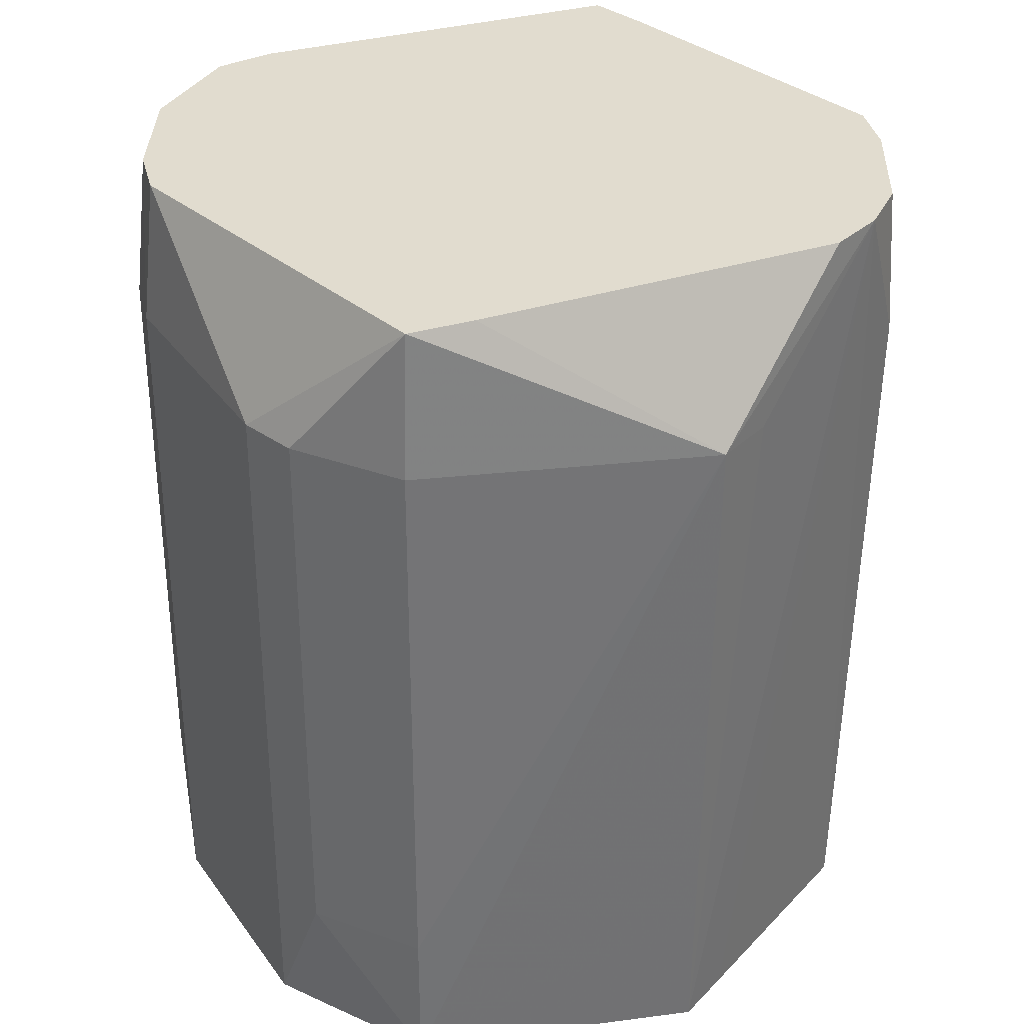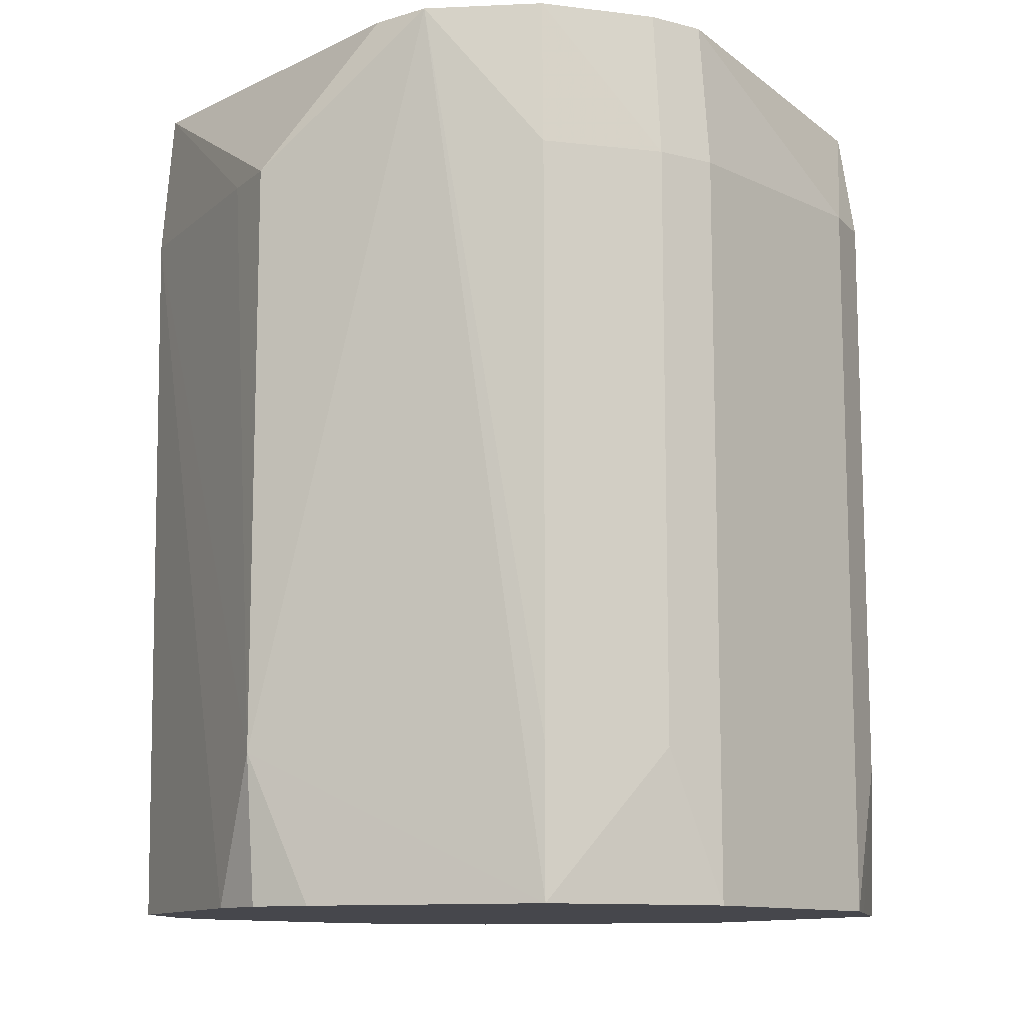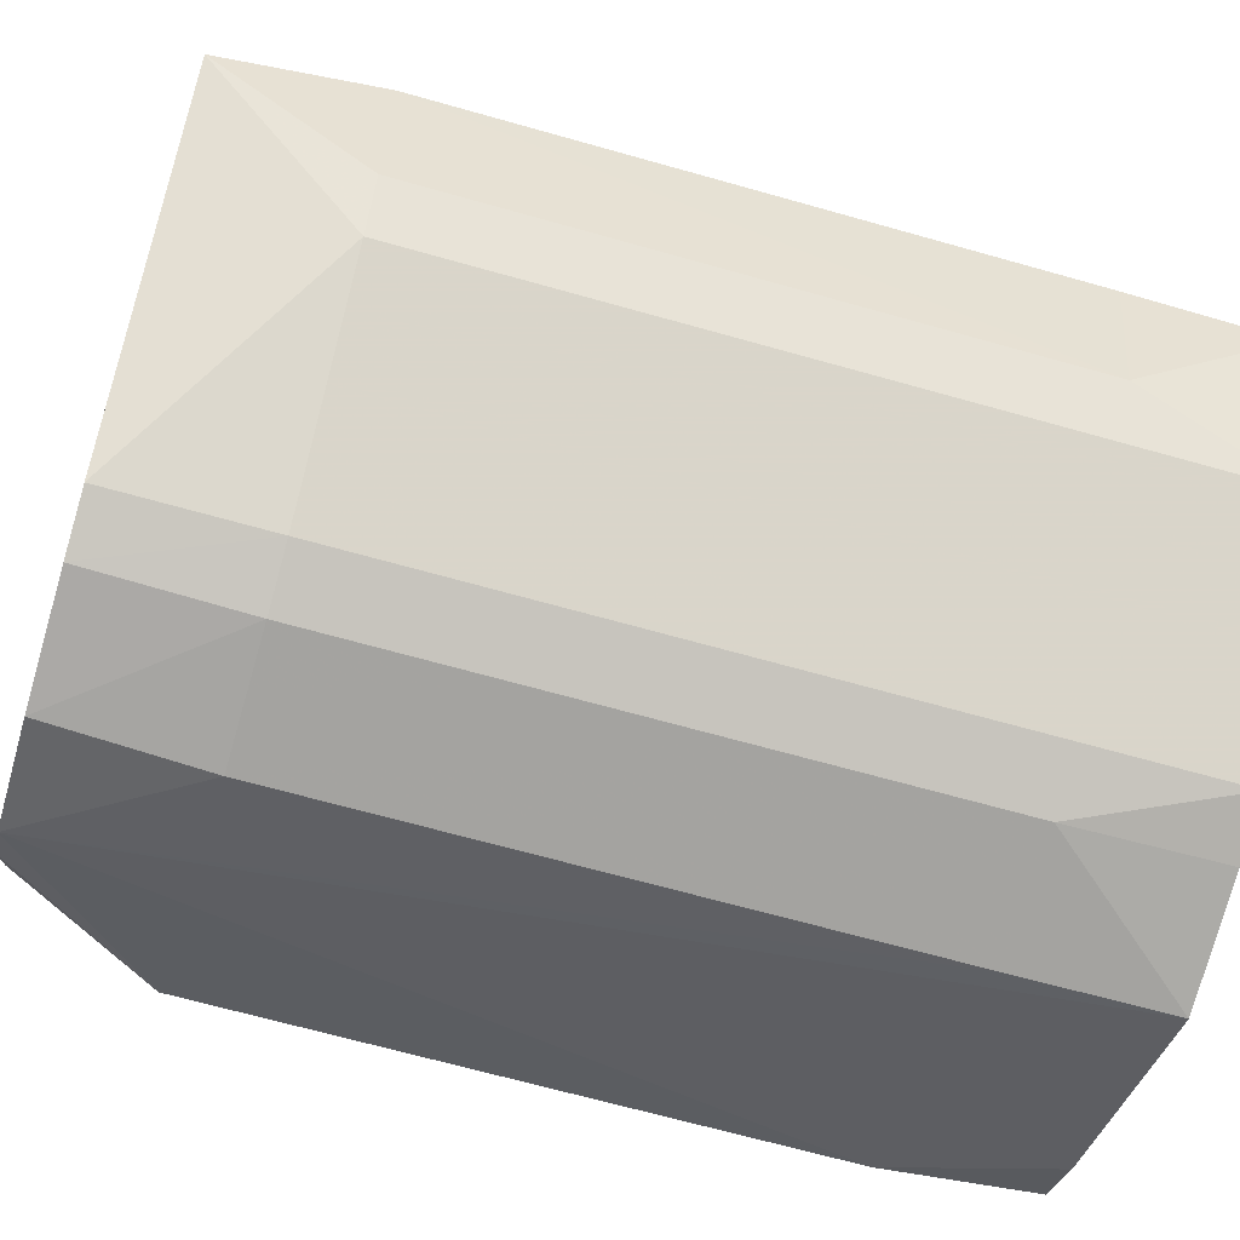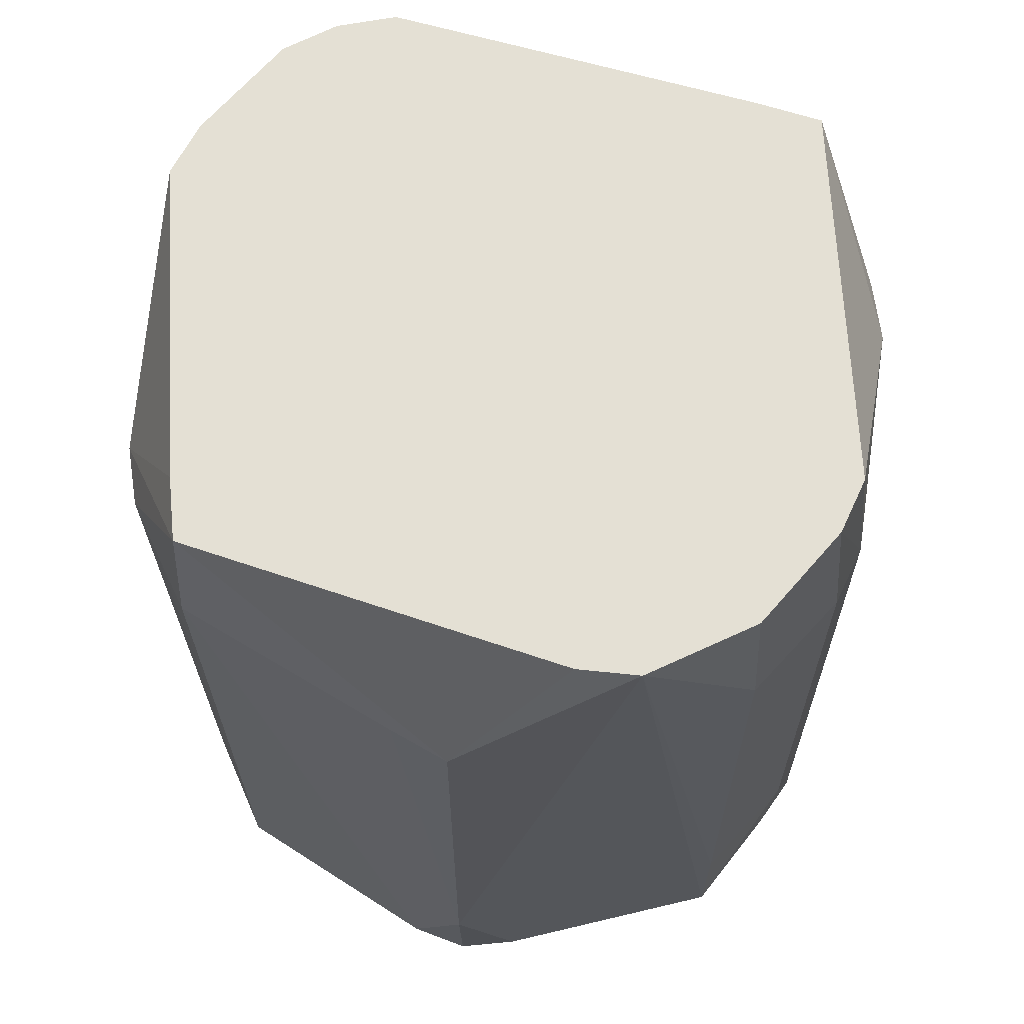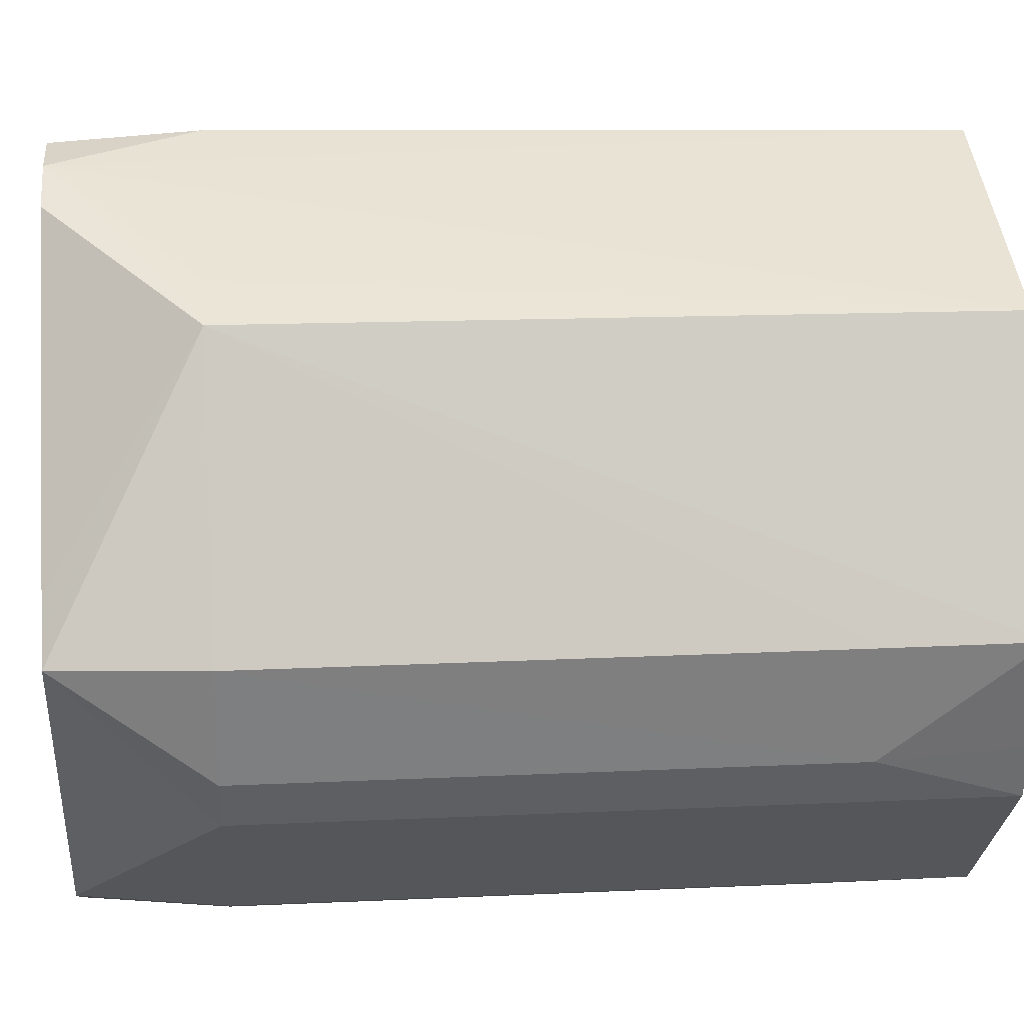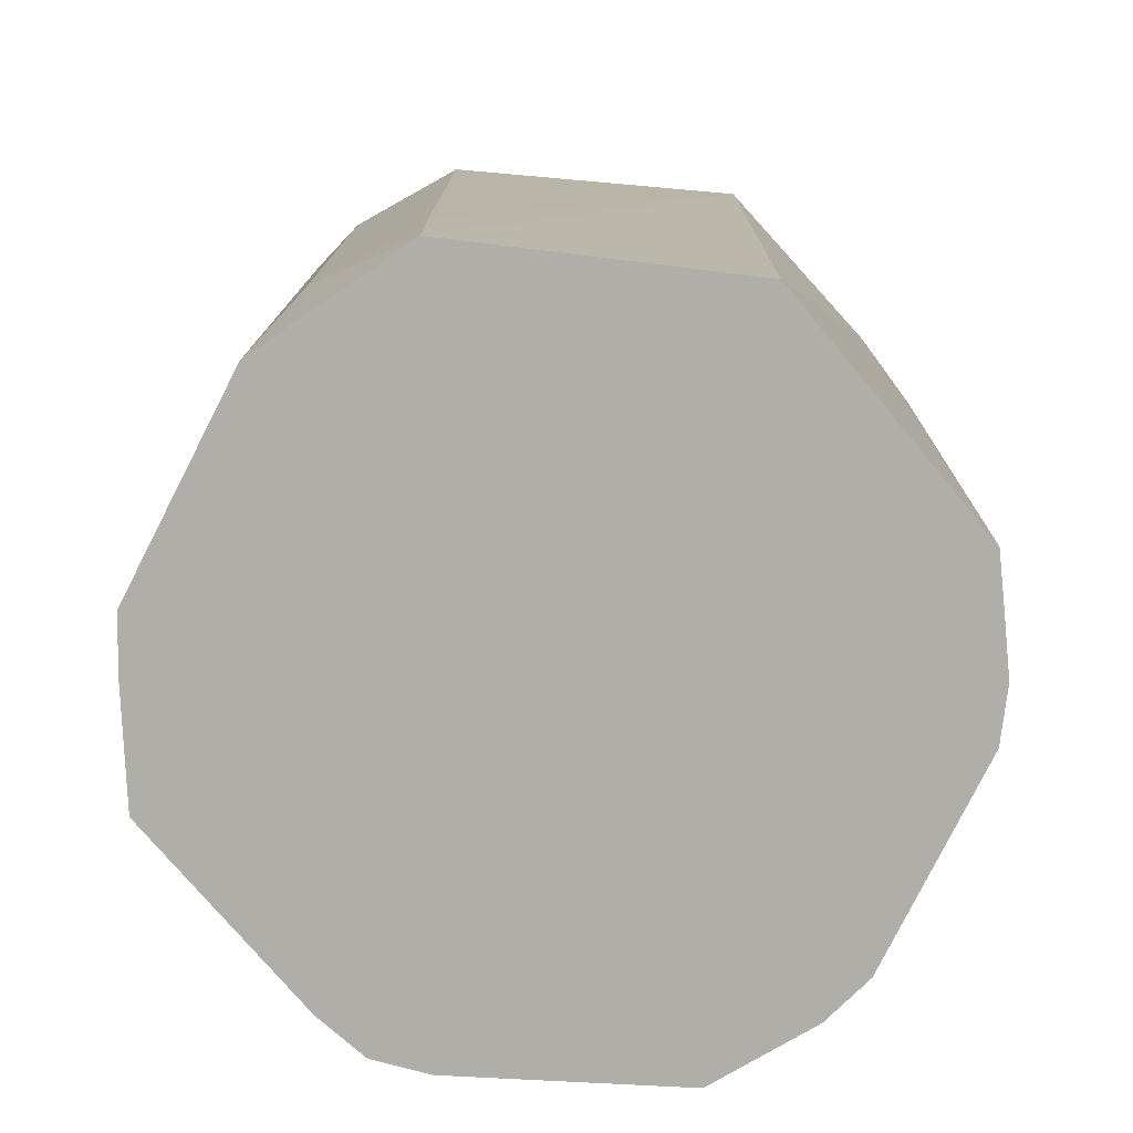
<metadata>
{"format":"obj","ext":"obj","renderer":"f3d","projection":"perspective","resolution":1024,"background":"white","views":[{"elev":34.4,"azim":104.6,"up":"+Z"},{"elev":-10.9,"azim":-4.7,"up":"+Z"},{"elev":-61.9,"azim":73.5,"up":"+Y"},{"elev":66.0,"azim":-36.3,"up":"+Z"},{"elev":19.3,"azim":84.7,"up":"+Y"},{"elev":-77.5,"azim":107.8,"up":"+Z"}]}
</metadata>
<code>
v 0.01832 -8.608e-05 -0.01983
v 0.01671 0.002556 -0.01983
v 0.01256 0.01244 -0.01983
v 0.00991 0.01352 -0.01983
v 2.789e-05 0.0175 -0.01983
v -0.00267 0.01695 -0.01983
v -0.005322 0.01638 -0.01983
v -0.007786 0.01525 -0.01983
v -0.01545 0.007799 -0.01983
v -0.01669 0.005344 -0.01983
v -0.01791 -8.608e-05 -0.01983
v -0.01403 -0.0103 -0.01983
v -0.01252 -0.01264 -0.01983
v -0.01013 -0.01407 -0.01983
v -0.00758 -0.01502 -0.01983
v -0.002628 -0.01685 -0.01983
v 2.789e-05 -0.01834 -0.01983
v 0.005469 -0.01683 -0.01983
v 0.00811 -0.01595 -0.01983
v 0.012 -0.01206 -0.01983
v 0.0139 -0.01016 -0.01983
v 0.01589 -0.008171 -0.01983
v 0.01671 -0.005506 -0.01983
v 0.01835 -8.608e-05 -0.013
v 0.01262 0.0125 -0.013
v 2.789e-05 0.01762 -0.013
v -0.01551 0.007833 -0.013
v -0.01796 -8.608e-05 -0.013
v -0.0129 -0.01302 -0.013
v 2.789e-05 -0.01837 -0.013
v 0.002835 -0.01781 -0.013
v 0.005607 -0.01726 -0.013
v 0.01724 -0.005678 -0.013
v 0.01826 -8.608e-05 0.01434
v 0.01286 0.01274 0.01434
v 0.01021 0.01393 0.01434
v 2.789e-05 0.01813 0.01434
v -0.002768 0.01757 0.01434
v -0.005527 0.01701 0.01434
v -0.008024 0.01572 0.01434
v -0.01578 0.007966 0.01434
v -0.01708 0.005473 0.01434
v -0.01763 0.002711 0.01434
v -0.01817 -8.608e-05 0.01434
v -0.01501 -0.00775 0.01434
v -0.01398 -0.01026 0.01434
v -0.01282 -0.01293 0.01434
v 2.789e-05 -0.01828 0.01434
v 0.00558 -0.01717 0.01434
v 0.008055 -0.01584 0.01434
v 0.01192 -0.01198 0.01434
v 0.01381 -0.0101 0.01434
v 0.01579 -0.008116 0.01434
v 0.01714 -0.005648 0.01434
v 0.0177 -0.002885 0.01434
v 0.01764 -8.608e-05 0.02118
v 0.01582 0.002416 0.02118
v 0.01419 0.004517 0.02118
v 0.01274 0.006392 0.02118
v 0.01002 0.009905 0.02118
v 0.007063 0.01372 0.02118
v 0.005267 0.01604 0.02118
v 0.002774 0.01725 0.02118
v 2.789e-05 0.01768 0.02118
v -0.005342 0.01644 0.02118
v -0.007787 0.01525 0.02118
v -0.00936 0.01284 0.02118
v -0.01334 0.006725 0.02118
v -0.01611 0.00247 0.02118
v -0.01763 -8.608e-05 0.02118
v -0.01588 -0.002605 0.02118
v -0.01038 -0.01049 0.02118
v -0.008984 -0.01249 0.02118
v -0.007429 -0.01472 0.02118
v -0.005343 -0.01661 0.02118
v 2.789e-05 -0.01768 0.02118
v 0.005351 -0.01647 0.02118
v 0.007716 -0.01517 0.02118
v 0.01322 -0.006806 0.02118
f 2 3 1
f 20 19 2
f 19 49 32
f 50 49 19
f 19 20 50
f 2 19 16
f 47 29 75
f 2 13 5
f 24 1 35
f 23 22 2
f 2 1 23
f 25 1 3
f 25 35 1
f 31 32 49
f 51 50 20
f 78 50 51
f 77 76 49
f 77 50 78
f 49 50 77
f 48 76 75
f 48 75 30
f 49 76 48
f 30 31 48
f 48 31 49
f 14 13 2
f 29 13 14
f 17 16 19
f 17 31 30
f 32 31 17
f 30 75 17
f 75 29 17
f 29 14 17
f 41 27 42
f 74 47 75
f 29 47 46
f 10 5 11
f 11 42 10
f 34 35 56
f 24 35 34
f 22 51 21
f 21 51 20
f 53 79 78
f 56 79 53
f 53 54 56
f 16 17 15
f 15 17 14
f 19 32 18
f 18 17 19
f 32 17 18
f 43 28 44
f 43 11 28
f 42 11 43
f 42 43 70
f 41 42 70
f 70 43 44
f 70 46 47
f 47 74 73
f 12 5 13
f 12 11 5
f 12 13 29
f 12 29 44
f 28 11 12
f 44 28 12
f 56 54 55
f 55 34 56
f 36 25 3
f 35 25 36
f 56 35 57
f 10 42 9
f 9 42 27
f 9 5 10
f 9 8 5
f 5 8 7
f 8 39 7
f 52 51 22
f 22 53 52
f 78 51 52
f 52 53 78
f 45 70 44
f 46 70 45
f 44 29 45
f 29 46 45
f 71 70 47
f 37 26 38
f 38 26 5
f 5 39 38
f 24 34 33
f 34 55 33
f 33 55 54
f 33 1 24
f 33 23 1
f 22 23 33
f 33 53 22
f 54 53 33
f 58 57 35
f 6 39 5
f 5 7 6
f 6 7 39
f 41 70 69
f 41 66 40
f 40 27 41
f 40 9 27
f 40 66 39
f 8 9 40
f 40 39 8
f 39 66 65
f 47 73 72
f 72 71 47
f 35 62 61
f 67 66 41
f 35 61 60
f 41 69 68
f 68 67 41
f 59 58 35
f 35 60 59
f 75 76 64
f 64 74 75
f 64 69 70
f 64 73 74
f 64 65 66
f 66 67 64
f 64 68 69
f 67 68 64
f 39 65 64
f 37 38 64
f 64 38 39
f 57 58 63
f 63 61 62
f 56 57 63
f 37 64 63
f 63 77 78
f 76 77 63
f 63 64 76
f 3 4 63
f 63 36 3
f 63 62 35
f 35 36 63
f 63 26 37
f 63 4 5
f 5 26 63
f 2 5 4
f 4 3 2
f 21 20 2
f 2 22 21
f 15 14 2
f 2 16 15
f 71 72 64
f 64 72 73
f 70 71 64
f 78 79 63
f 63 79 56
f 63 59 60
f 58 59 63
f 63 60 61

</code>
